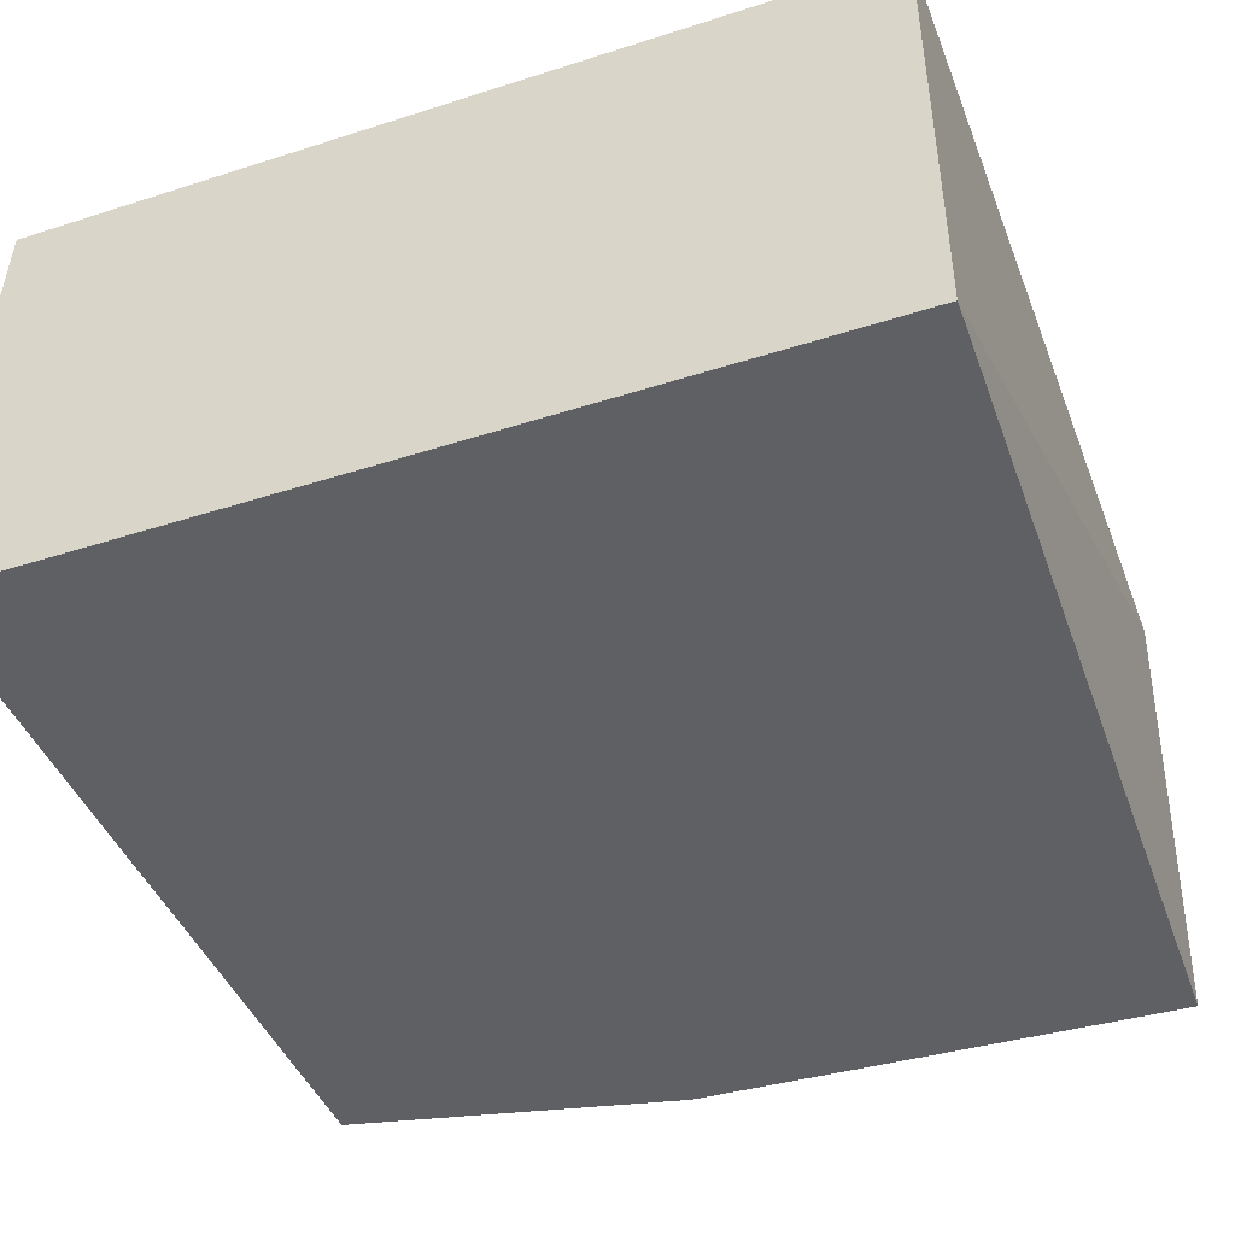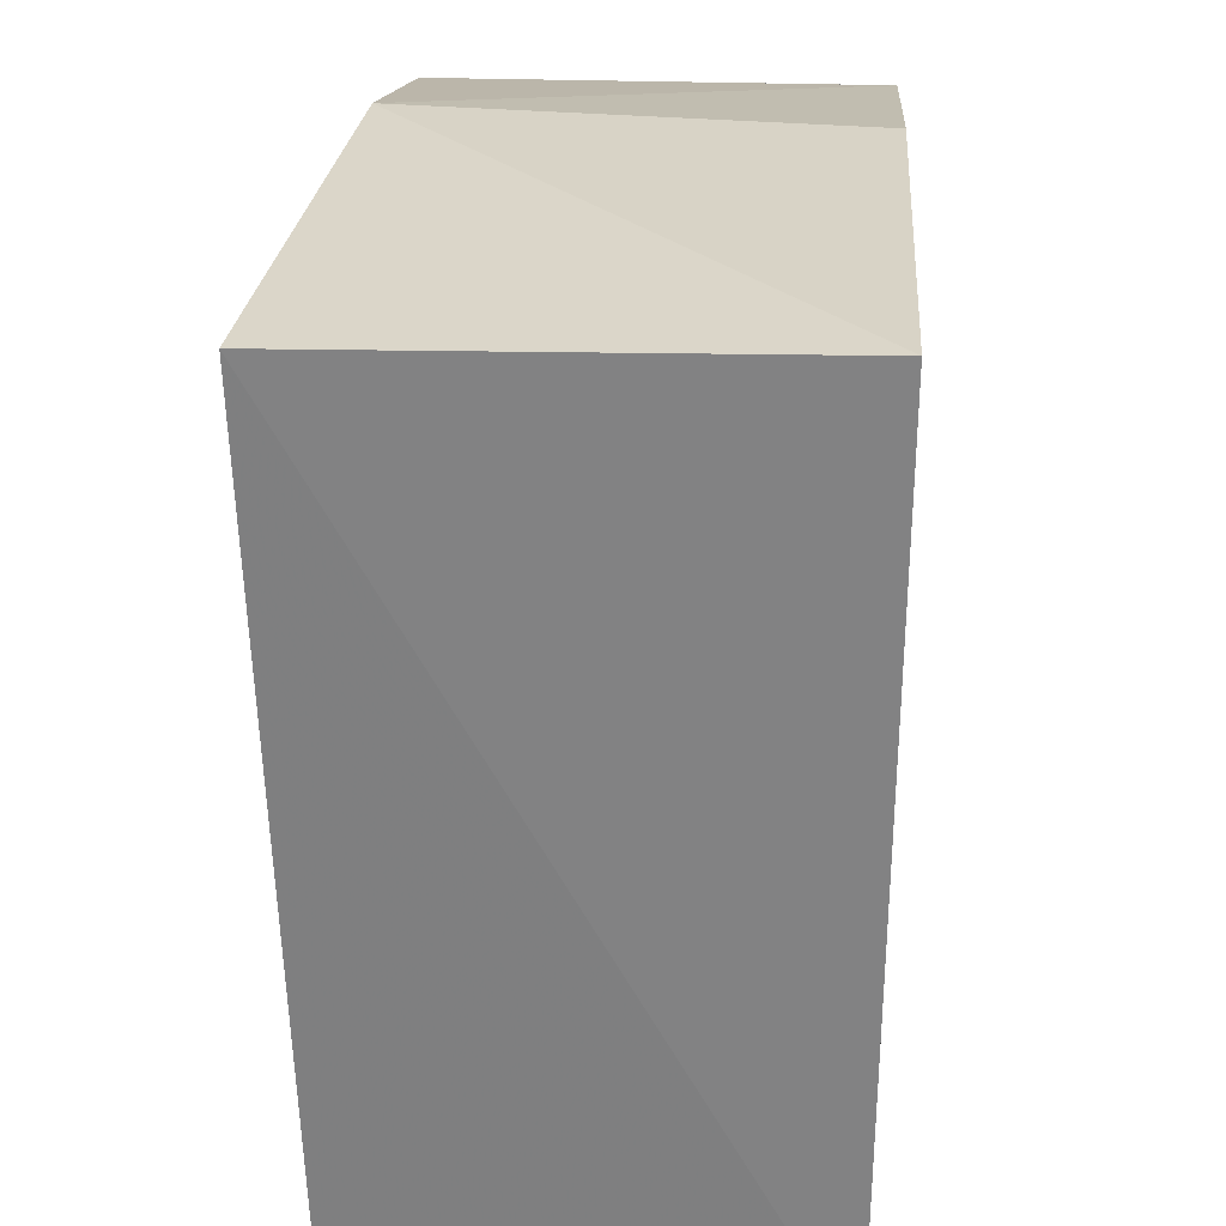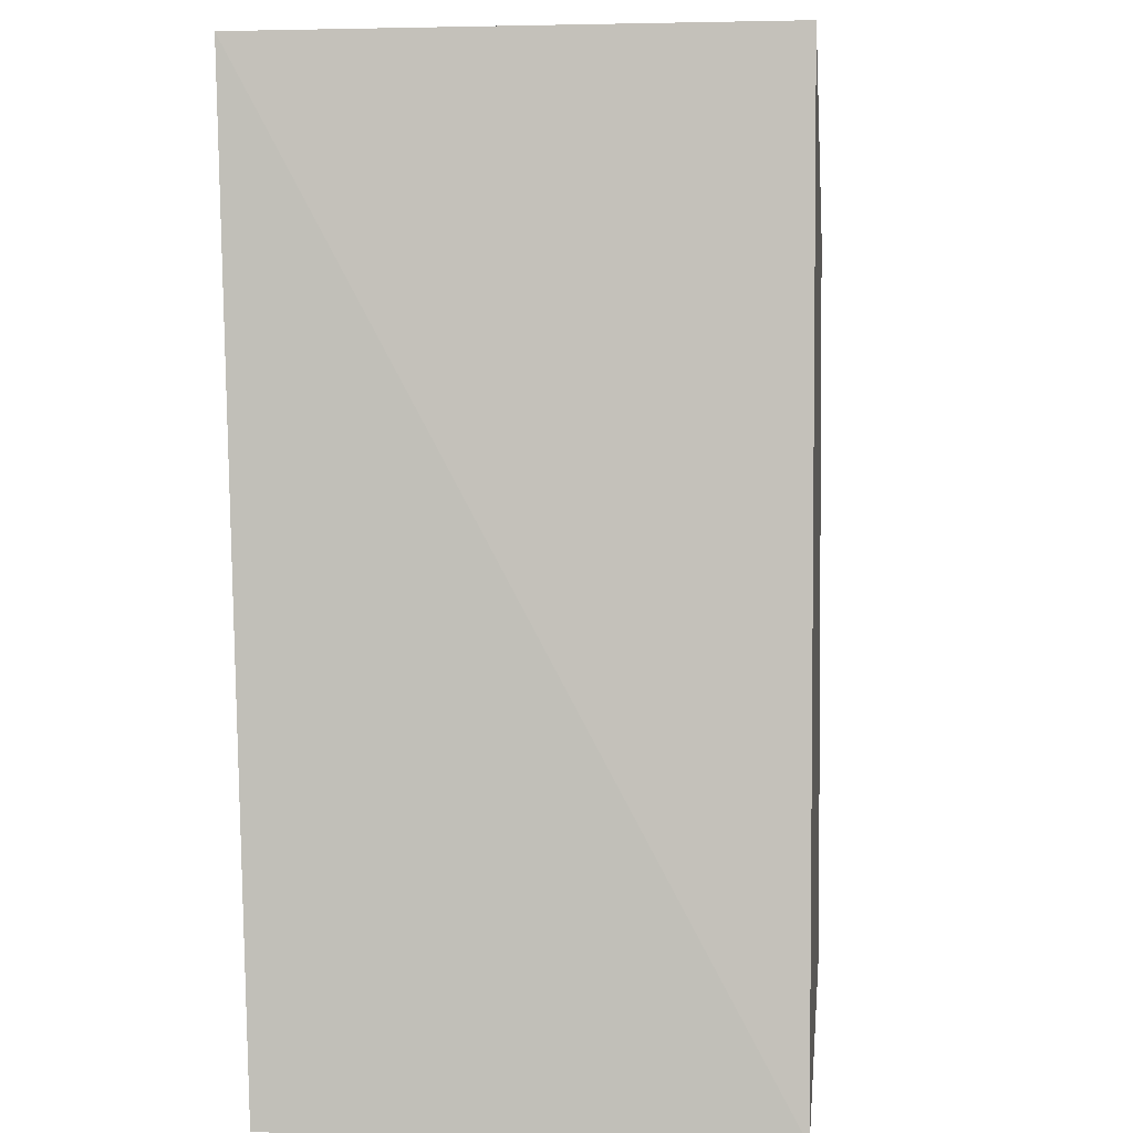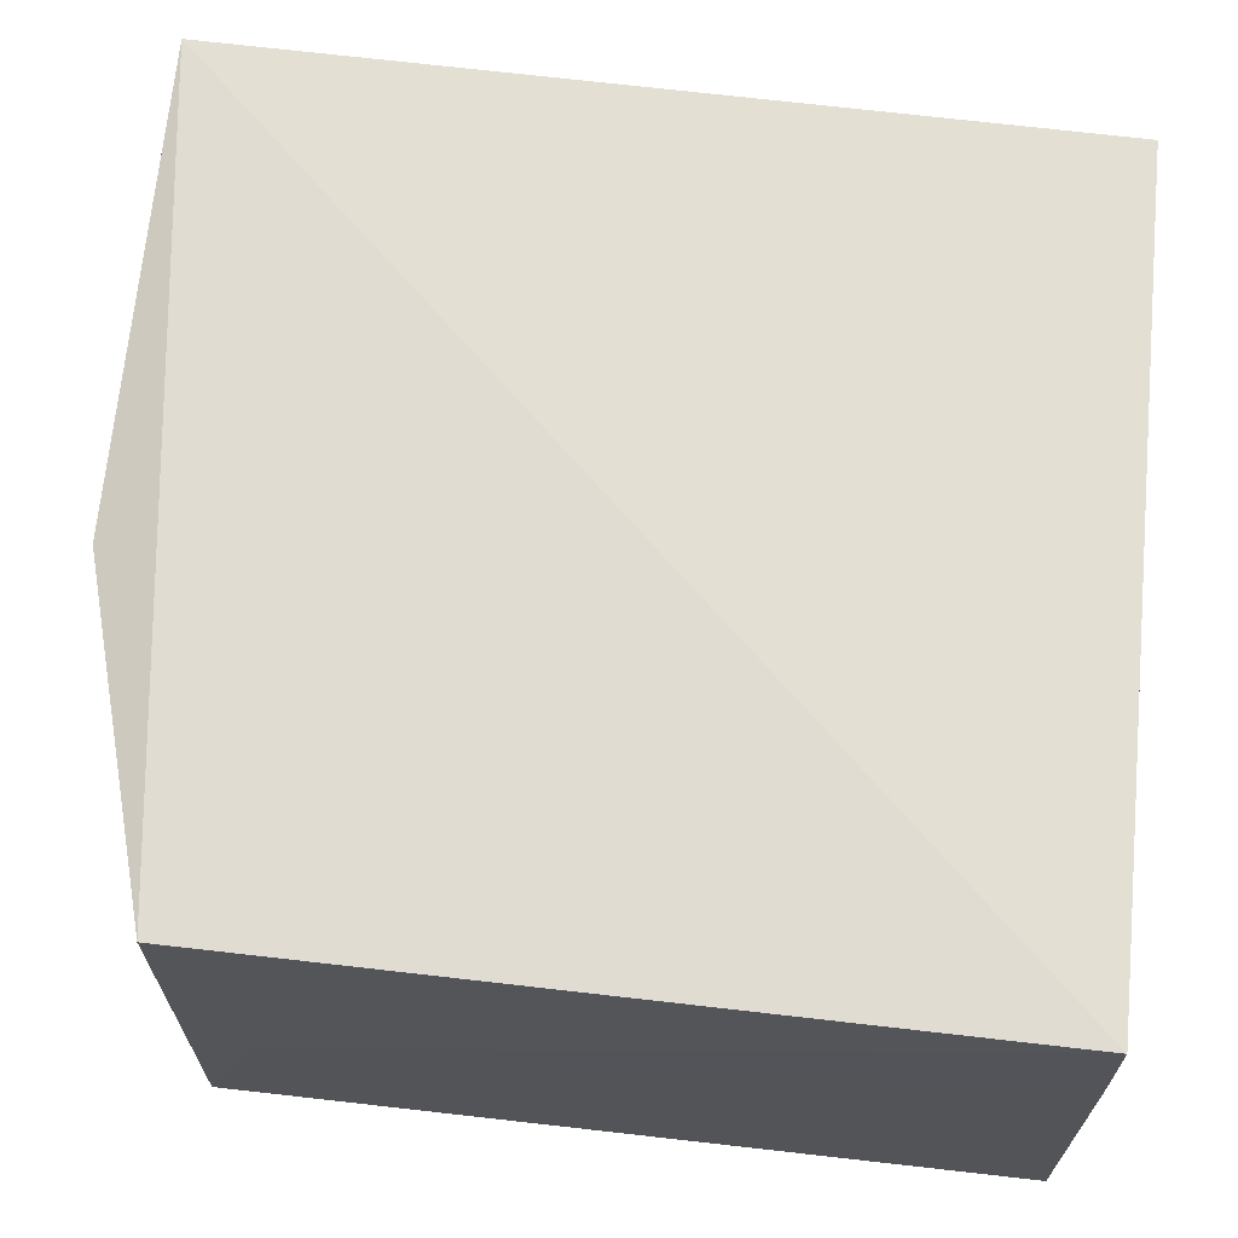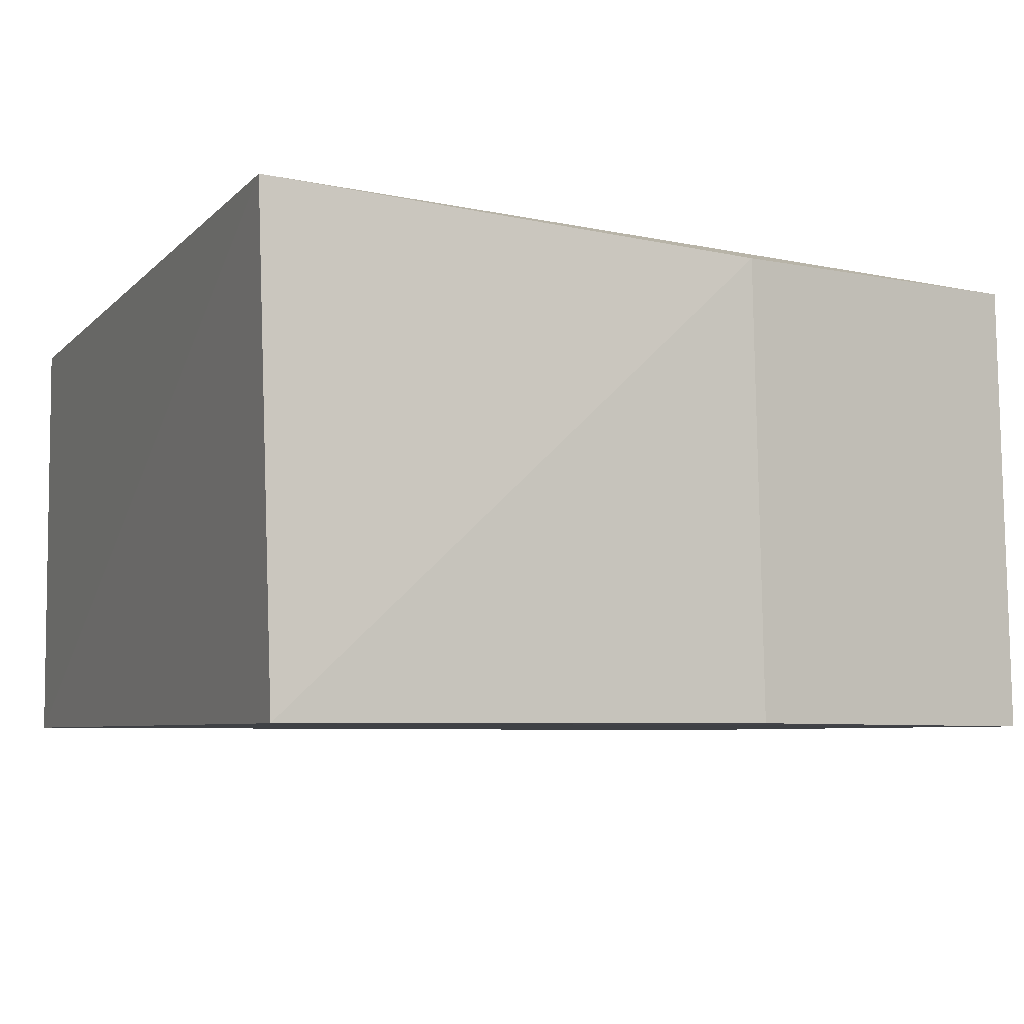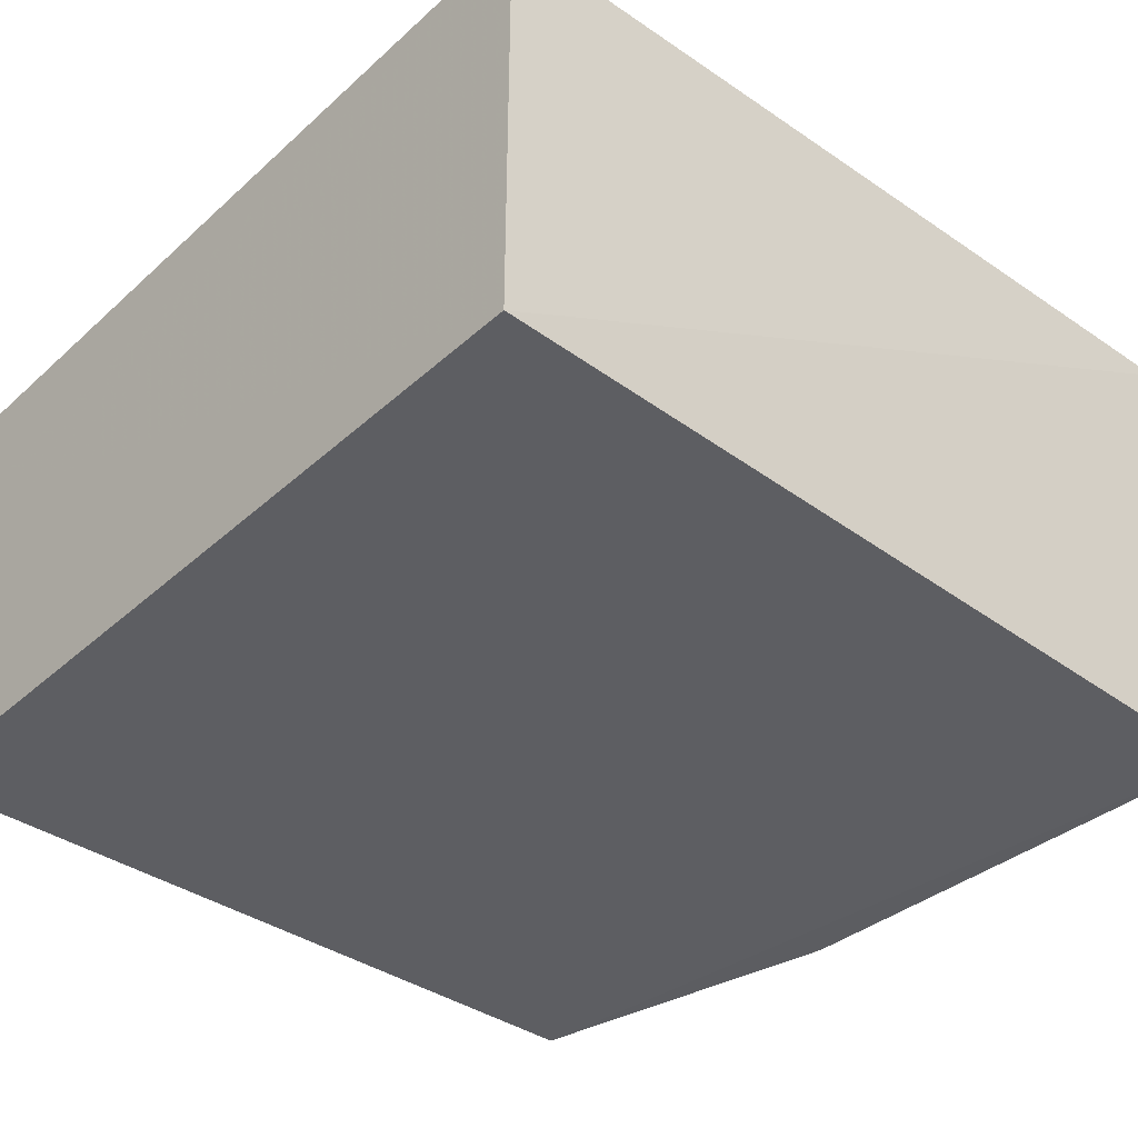
<metadata>
{"format":"obj","ext":"obj","renderer":"f3d","projection":"perspective","resolution":1024,"background":"white","views":[{"elev":-44.5,"azim":-159.5,"up":"+Y"},{"elev":29.8,"azim":-85.9,"up":"+Z"},{"elev":2.0,"azim":-84.2,"up":"+Z"},{"elev":67.4,"azim":95.9,"up":"+Y"},{"elev":-5.8,"azim":-22.8,"up":"+Y"},{"elev":-38.4,"azim":-131.6,"up":"+Y"}]}
</metadata>
<code>
v 0.492 -0.2622 0.2268
v 0.4942 -0.262 0.01468
v 0.4914 -0.1405 0.01491
v 0.2652 -0.1337 0.2531
v 0.2652 -0.2617 0.01494
v 0.4888 -0.1406 0.2269
v 0.4916 -0.2167 0.2111
v 0.2692 -0.2624 0.2539
v 0.2652 -0.1405 0.01494
v 0.4922 -0.1712 0.01463
v 0.3963 -0.1431 0.2534
v 0.4016 -0.2619 0.2486
f 6 3 4
f 7 1 2
f 7 6 1
f 7 3 6
f 8 5 2
f 8 2 1
f 8 4 5
f 9 5 4
f 9 4 3
f 10 7 2
f 10 3 7
f 10 9 3
f 10 2 5
f 10 5 9
f 11 6 4
f 11 4 8
f 11 1 6
f 12 11 8
f 12 8 1
f 12 1 11

</code>
